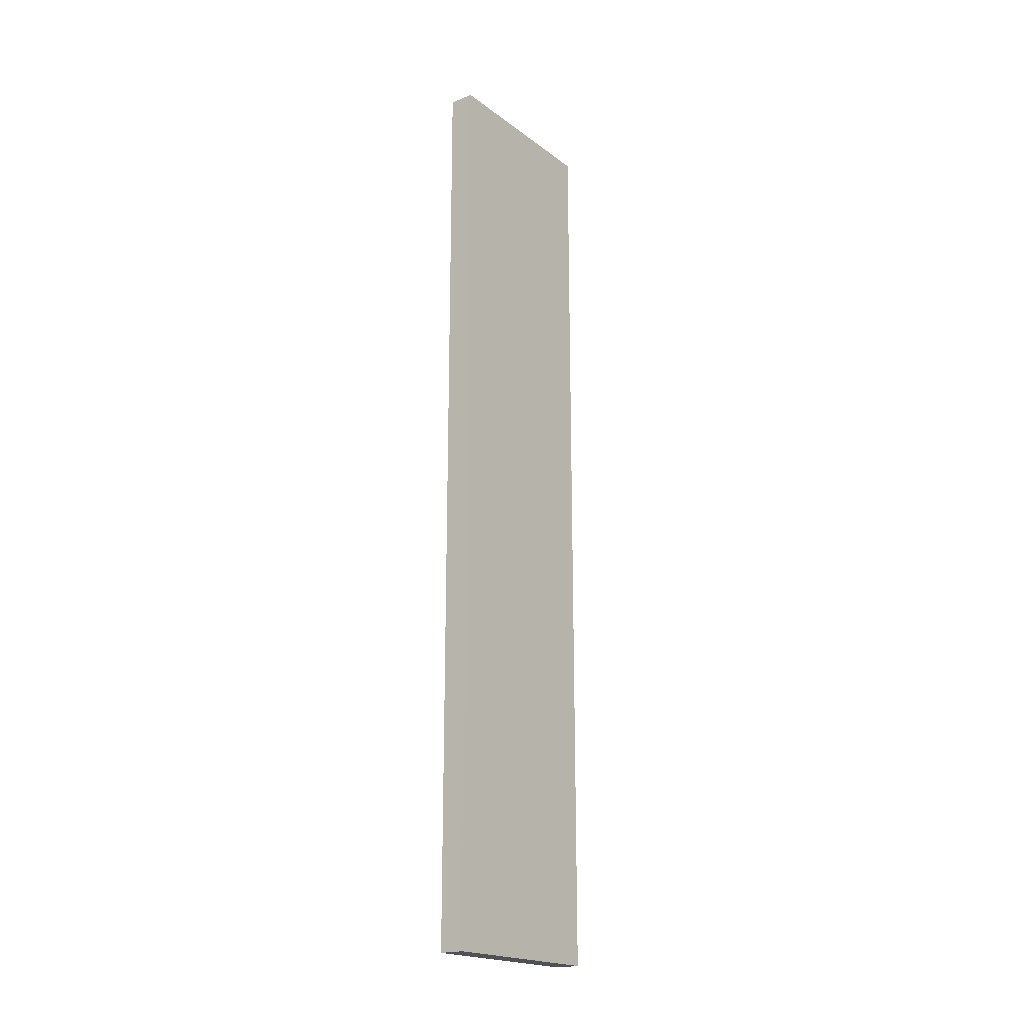
<metadata>
{"format":"obj","ext":"obj","renderer":"f3d","projection":"perspective","resolution":1024,"background":"white","views":[{"elev":-19.9,"azim":36.9,"up":"+Y"}]}
</metadata>
<code>
v -0.02678 -0.9798 -0.1983
v 0.02678 -0.9798 -0.1983
v -0.02678 -0.9798 0.1983
v 0.02678 -0.9798 0.1983
v -0.02678 0.9798 -0.1983
v 0.02678 0.9798 -0.1983
v -0.02678 0.9798 0.1983
v 0.02678 0.9798 0.1983
v 0 0.9798 0
v 0.02678 0.9798 0
v 0 0.9798 -0.1983
v -0.02678 0.9798 0
v 0 0.9798 0.1983
v -0.02678 -0.9798 0
v -0.02678 0 0
v -0.02678 0 -0.1983
v -0.02678 0 0.1983
v 0 -0.9798 -0.1983
v 0 -0.9798 0
v 0.02678 -0.9798 0
v 0 -0.9798 0.1983
v 0.02678 0 -0.1983
v 0.02678 0 0
v 0.02678 0 0.1983
v 0 0 0.1983
v 0 0 -0.1983
v -0.01339 0.9798 -0.09914
v 0 0.9798 -0.09914
v -0.01339 0.9798 -0.1983
v 0.01339 0.9798 0.09914
v 0.02678 0.9798 0.09914
v 0.01339 0.9798 0
v 0.02678 0.9798 -0.09914
v 0.01339 0.9798 -0.1983
v 0.01339 0.9798 -0.09914
v -0.02678 0.9798 -0.09914
v -0.01339 0.9798 0
v -0.02678 0.9798 0.09914
v -0.01339 0.9798 0.1983
v -0.01339 0.9798 0.09914
v 0.01339 0.9798 0.1983
v 0 0.9798 0.09914
v -0.02678 -0.9798 -0.09914
v -0.02678 -0.4899 -0.09914
v -0.02678 -0.4899 -0.1983
v -0.02678 -0.9798 0.09914
v -0.02678 -0.4899 0.09914
v -0.02678 -0.4899 0
v -0.02678 0.4899 -0.09914
v -0.02678 0.4899 -0.1983
v -0.02678 0 -0.09914
v -0.02678 -0.4899 0.1983
v -0.02678 0 0.09914
v -0.02678 0.4899 0.1983
v -0.02678 0.4899 0.09914
v -0.02678 0.4899 0
v -0.01339 -0.9798 -0.1983
v -0.01339 -0.9798 -0.09914
v 0.01339 -0.9798 -0.1983
v 0.01339 -0.9798 -0.09914
v 0 -0.9798 -0.09914
v -0.01339 -0.9798 0.09914
v -0.01339 -0.9798 0
v 0.02678 -0.9798 -0.09914
v 0.01339 -0.9798 0
v 0.02678 -0.9798 0.09914
v 0.01339 -0.9798 0.1983
v 0.01339 -0.9798 0.09914
v -0.01339 -0.9798 0.1983
v 0 -0.9798 0.09914
v 0.02678 -0.4899 -0.1983
v 0.02678 0 -0.09914
v 0.02678 -0.4899 -0.09914
v 0.02678 0.4899 -0.1983
v 0.02678 0.4899 -0.09914
v 0.02678 0.4899 0.09914
v 0.02678 0.4899 0
v 0.02678 -0.4899 0
v 0.02678 0.4899 0.1983
v 0.02678 0 0.09914
v 0.02678 -0.4899 0.1983
v 0.02678 -0.4899 0.09914
v 0 -0.4899 0.1983
v -0.01339 -0.4899 0.1983
v 0.01339 -0.4899 0.1983
v 0.01339 0.4899 0.1983
v 0.01339 0 0.1983
v -0.01339 0 0.1983
v 0 0.4899 0.1983
v -0.01339 0.4899 0.1983
v -0.01339 -0.4899 -0.1983
v -0.01339 0.4899 -0.1983
v -0.01339 0 -0.1983
v 0.01339 -0.4899 -0.1983
v 0 -0.4899 -0.1983
v 0.01339 0 -0.1983
v 0 0.4899 -0.1983
v 0.01339 0.4899 -0.1983
v -0.02009 0.9798 -0.1487
v -0.01339 0.9798 -0.1487
v -0.02009 0.9798 -0.1983
v -0.006696 0.9798 -0.04957
v 0 0.9798 -0.04957
v -0.006696 0.9798 -0.09914
v 0 0.9798 -0.1487
v -0.006696 0.9798 -0.1983
v -0.006696 0.9798 -0.1487
v 0.006696 0.9798 0.04957
v 0.01339 0.9798 0.04957
v 0.006696 0.9798 0
v 0.02009 0.9798 0.1487
v 0.02678 0.9798 0.1487
v 0.02009 0.9798 0.09914
v 0.02678 0.9798 0.04957
v 0.02009 0.9798 0
v 0.02009 0.9798 0.04957
v 0.02678 0.9798 -0.04957
v 0.02009 0.9798 -0.09914
v 0.02009 0.9798 -0.04957
v 0.02678 0.9798 -0.1487
v 0.02009 0.9798 -0.1983
v 0.02009 0.9798 -0.1487
v 0.006696 0.9798 -0.1983
v 0.006696 0.9798 -0.1487
v 0.01339 0.9798 -0.1487
v 0.006696 0.9798 -0.04957
v 0.01339 0.9798 -0.04957
v 0.006696 0.9798 -0.09914
v -0.02678 0.9798 -0.1487
v -0.02009 0.9798 -0.09914
v -0.02678 0.9798 -0.04957
v -0.02009 0.9798 0
v -0.02009 0.9798 -0.04957
v -0.006696 0.9798 0
v -0.01339 0.9798 -0.04957
v -0.02678 0.9798 0.04957
v -0.02009 0.9798 0.09914
v -0.02009 0.9798 0.04957
v -0.02678 0.9798 0.1487
v -0.02009 0.9798 0.1983
v -0.02009 0.9798 0.1487
v -0.006696 0.9798 0.1983
v -0.006696 0.9798 0.1487
v -0.01339 0.9798 0.1487
v 0.006696 0.9798 0.1983
v 0.006696 0.9798 0.1487
v 0 0.9798 0.1487
v 0.02009 0.9798 0.1983
v 0.01339 0.9798 0.1487
v 0 0.9798 0.04957
v 0.006696 0.9798 0.09914
v -0.01339 0.9798 0.04957
v -0.006696 0.9798 0.09914
v -0.006696 0.9798 0.04957
v -0.02678 -0.9798 -0.1487
v -0.02678 -0.7348 -0.1487
v -0.02678 -0.7348 -0.1983
v -0.02678 -0.9798 -0.04957
v -0.02678 -0.7348 -0.04957
v -0.02678 -0.7348 -0.09914
v -0.02678 -0.2449 -0.1487
v -0.02678 -0.2449 -0.1983
v -0.02678 -0.4899 -0.1487
v -0.02678 -0.9798 0.04957
v -0.02678 -0.7348 0.04957
v -0.02678 -0.7348 0
v -0.02678 -0.9798 0.1487
v -0.02678 -0.7348 0.1487
v -0.02678 -0.7348 0.09914
v -0.02678 -0.2449 0.04957
v -0.02678 -0.2449 0
v -0.02678 -0.4899 0.04957
v -0.02678 0.2449 -0.04957
v -0.02678 0.2449 -0.09914
v -0.02678 0 -0.04957
v -0.02678 0.7348 -0.1487
v -0.02678 0.7348 -0.1983
v -0.02678 0.4899 -0.1487
v -0.02678 0.2449 -0.1983
v -0.02678 0 -0.1487
v -0.02678 0.2449 -0.1487
v -0.02678 -0.4899 -0.04957
v -0.02678 -0.2449 -0.04957
v -0.02678 -0.2449 -0.09914
v -0.02678 -0.7348 0.1983
v -0.02678 -0.4899 0.1487
v -0.02678 -0.2449 0.1983
v -0.02678 0 0.1487
v -0.02678 -0.2449 0.1487
v -0.02678 0 0.04957
v -0.02678 -0.2449 0.09914
v -0.02678 0.2449 0.1983
v -0.02678 0.4899 0.1487
v -0.02678 0.2449 0.1487
v -0.02678 0.7348 0.1983
v -0.02678 0.7348 0.1487
v -0.02678 0.7348 0.04957
v -0.02678 0.7348 0.09914
v -0.02678 0.7348 -0.04957
v -0.02678 0.7348 0
v -0.02678 0.7348 -0.09914
v -0.02678 0.2449 0
v -0.02678 0.4899 -0.04957
v -0.02678 0.2449 0.09914
v -0.02678 0.4899 0.04957
v -0.02678 0.2449 0.04957
v -0.02009 -0.9798 -0.1983
v -0.02009 -0.9798 -0.1487
v -0.006696 -0.9798 -0.1983
v -0.006696 -0.9798 -0.1487
v -0.01339 -0.9798 -0.1487
v -0.02009 -0.9798 -0.04957
v -0.02009 -0.9798 -0.09914
v 0.006696 -0.9798 -0.1983
v 0.006696 -0.9798 -0.1487
v 0 -0.9798 -0.1487
v 0.02009 -0.9798 -0.1983
v 0.02009 -0.9798 -0.1487
v 0.01339 -0.9798 -0.1487
v 0.006696 -0.9798 -0.04957
v 0 -0.9798 -0.04957
v 0.006696 -0.9798 -0.09914
v -0.006696 -0.9798 0.04957
v -0.01339 -0.9798 0.04957
v -0.006696 -0.9798 0
v -0.02009 -0.9798 0.1487
v -0.02009 -0.9798 0.09914
v -0.02009 -0.9798 0
v -0.02009 -0.9798 0.04957
v -0.006696 -0.9798 -0.09914
v -0.006696 -0.9798 -0.04957
v -0.01339 -0.9798 -0.04957
v 0.02678 -0.9798 -0.1487
v 0.02009 -0.9798 -0.09914
v 0.02678 -0.9798 -0.04957
v 0.02009 -0.9798 0
v 0.02009 -0.9798 -0.04957
v 0.006696 -0.9798 0
v 0.01339 -0.9798 -0.04957
v 0.02678 -0.9798 0.04957
v 0.02009 -0.9798 0.09914
v 0.02009 -0.9798 0.04957
v 0.02678 -0.9798 0.1487
v 0.02009 -0.9798 0.1983
v 0.02009 -0.9798 0.1487
v 0.006696 -0.9798 0.1983
v 0.006696 -0.9798 0.1487
v 0.01339 -0.9798 0.1487
v -0.006696 -0.9798 0.1983
v -0.006696 -0.9798 0.1487
v 0 -0.9798 0.1487
v -0.02009 -0.9798 0.1983
v -0.01339 -0.9798 0.1487
v 0 -0.9798 0.04957
v -0.006696 -0.9798 0.09914
v 0.01339 -0.9798 0.04957
v 0.006696 -0.9798 0.09914
v 0.006696 -0.9798 0.04957
v 0.02678 -0.7348 -0.1983
v 0.02678 -0.4899 -0.1487
v 0.02678 -0.7348 -0.1487
v 0.02678 -0.2449 -0.1983
v 0.02678 0 -0.1487
v 0.02678 -0.2449 -0.1487
v 0.02678 0 -0.04957
v 0.02678 -0.2449 -0.04957
v 0.02678 -0.2449 -0.09914
v 0.02678 0.2449 -0.1983
v 0.02678 0.4899 -0.1487
v 0.02678 0.2449 -0.1487
v 0.02678 0.7348 -0.1983
v 0.02678 0.7348 -0.1487
v 0.02678 0.7348 -0.04957
v 0.02678 0.7348 -0.09914
v 0.02678 0.7348 0.04957
v 0.02678 0.7348 0
v 0.02678 0.7348 0.1487
v 0.02678 0.7348 0.09914
v 0.02678 0.2449 0.04957
v 0.02678 0.2449 0
v 0.02678 0.4899 0.04957
v 0.02678 0.2449 -0.09914
v 0.02678 0.4899 -0.04957
v 0.02678 0.2449 -0.04957
v 0.02678 -0.7348 -0.09914
v 0.02678 -0.2449 0
v 0.02678 -0.4899 -0.04957
v 0.02678 -0.7348 0
v 0.02678 -0.7348 -0.04957
v 0.02678 0.2449 0.09914
v 0.02678 0 0.04957
v 0.02678 0.7348 0.1983
v 0.02678 0.4899 0.1487
v 0.02678 0.2449 0.1983
v 0.02678 0 0.1487
v 0.02678 0.2449 0.1487
v 0.02678 -0.2449 0.1983
v 0.02678 -0.4899 0.1487
v 0.02678 -0.2449 0.1487
v 0.02678 -0.7348 0.1983
v 0.02678 -0.7348 0.1487
v 0.02678 -0.7348 0.04957
v 0.02678 -0.7348 0.09914
v 0.02678 -0.2449 0.04957
v 0.02678 -0.2449 0.09914
v 0.02678 -0.4899 0.04957
v -0.01339 -0.7348 0.1983
v -0.02009 -0.7348 0.1983
v 0 -0.7348 0.1983
v -0.006696 -0.7348 0.1983
v 0 -0.2449 0.1983
v -0.006696 -0.2449 0.1983
v -0.006696 -0.4899 0.1983
v 0.01339 -0.7348 0.1983
v 0.006696 -0.7348 0.1983
v 0.02009 -0.7348 0.1983
v 0.02009 -0.2449 0.1983
v 0.02009 -0.4899 0.1983
v 0.02009 0.2449 0.1983
v 0.02009 0 0.1983
v 0.02009 0.7348 0.1983
v 0.02009 0.4899 0.1983
v 0.006696 0.2449 0.1983
v 0.006696 0 0.1983
v 0.01339 0.2449 0.1983
v 0.006696 -0.4899 0.1983
v 0.01339 -0.2449 0.1983
v 0.006696 -0.2449 0.1983
v -0.02009 -0.4899 0.1983
v -0.006696 0 0.1983
v -0.01339 -0.2449 0.1983
v -0.02009 0 0.1983
v -0.02009 -0.2449 0.1983
v 0.006696 0.4899 0.1983
v 0 0.2449 0.1983
v 0.01339 0.7348 0.1983
v 0 0.7348 0.1983
v 0.006696 0.7348 0.1983
v -0.01339 0.7348 0.1983
v -0.006696 0.7348 0.1983
v -0.02009 0.7348 0.1983
v -0.02009 0.2449 0.1983
v -0.02009 0.4899 0.1983
v -0.006696 0.2449 0.1983
v -0.006696 0.4899 0.1983
v -0.01339 0.2449 0.1983
v -0.02009 -0.7348 -0.1983
v -0.02009 -0.2449 -0.1983
v -0.02009 -0.4899 -0.1983
v -0.006696 -0.7348 -0.1983
v -0.01339 -0.7348 -0.1983
v -0.02009 0.2449 -0.1983
v -0.02009 0 -0.1983
v -0.02009 0.7348 -0.1983
v -0.02009 0.4899 -0.1983
v -0.006696 0.2449 -0.1983
v -0.006696 0 -0.1983
v -0.01339 0.2449 -0.1983
v 0.006696 -0.2449 -0.1983
v 0.006696 -0.4899 -0.1983
v 0 -0.2449 -0.1983
v 0.02009 -0.7348 -0.1983
v 0.01339 -0.7348 -0.1983
v 0 -0.7348 -0.1983
v 0.006696 -0.7348 -0.1983
v -0.01339 -0.2449 -0.1983
v -0.006696 -0.2449 -0.1983
v -0.006696 -0.4899 -0.1983
v 0.02009 -0.4899 -0.1983
v 0.006696 0 -0.1983
v 0.01339 -0.2449 -0.1983
v 0.02009 0 -0.1983
v 0.02009 -0.2449 -0.1983
v -0.006696 0.4899 -0.1983
v 0 0.2449 -0.1983
v -0.01339 0.7348 -0.1983
v 0 0.7348 -0.1983
v -0.006696 0.7348 -0.1983
v 0.01339 0.7348 -0.1983
v 0.006696 0.7348 -0.1983
v 0.02009 0.7348 -0.1983
v 0.02009 0.2449 -0.1983
v 0.02009 0.4899 -0.1983
v 0.006696 0.2449 -0.1983
v 0.006696 0.4899 -0.1983
v 0.01339 0.2449 -0.1983
f 5 99 101
f 99 27 100
f 100 29 101
f 99 100 101
f 27 102 104
f 102 9 103
f 103 28 104
f 102 103 104
f 28 105 107
f 105 11 106
f 106 29 107
f 105 106 107
f 27 104 100
f 104 28 107
f 107 29 100
f 104 107 100
f 9 108 110
f 108 30 109
f 109 32 110
f 108 109 110
f 30 111 113
f 111 8 112
f 112 31 113
f 111 112 113
f 31 114 116
f 114 10 115
f 115 32 116
f 114 115 116
f 30 113 109
f 113 31 116
f 116 32 109
f 113 116 109
f 10 117 119
f 117 33 118
f 118 35 119
f 117 118 119
f 33 120 122
f 120 6 121
f 121 34 122
f 120 121 122
f 34 123 125
f 123 11 124
f 124 35 125
f 123 124 125
f 33 122 118
f 122 34 125
f 125 35 118
f 122 125 118
f 9 110 103
f 110 32 126
f 126 28 103
f 110 126 103
f 32 115 127
f 115 10 119
f 119 35 127
f 115 119 127
f 35 124 128
f 124 11 105
f 105 28 128
f 124 105 128
f 32 127 126
f 127 35 128
f 128 28 126
f 127 128 126
f 5 129 99
f 129 36 130
f 130 27 99
f 129 130 99
f 36 131 133
f 131 12 132
f 132 37 133
f 131 132 133
f 37 134 135
f 134 9 102
f 102 27 135
f 134 102 135
f 36 133 130
f 133 37 135
f 135 27 130
f 133 135 130
f 12 136 138
f 136 38 137
f 137 40 138
f 136 137 138
f 38 139 141
f 139 7 140
f 140 39 141
f 139 140 141
f 39 142 144
f 142 13 143
f 143 40 144
f 142 143 144
f 38 141 137
f 141 39 144
f 144 40 137
f 141 144 137
f 13 145 147
f 145 41 146
f 146 42 147
f 145 146 147
f 41 148 149
f 148 8 111
f 111 30 149
f 148 111 149
f 30 108 151
f 108 9 150
f 150 42 151
f 108 150 151
f 41 149 146
f 149 30 151
f 151 42 146
f 149 151 146
f 12 138 132
f 138 40 152
f 152 37 132
f 138 152 132
f 40 143 153
f 143 13 147
f 147 42 153
f 143 147 153
f 42 150 154
f 150 9 134
f 134 37 154
f 150 134 154
f 40 153 152
f 153 42 154
f 154 37 152
f 153 154 152
f 1 155 157
f 155 43 156
f 156 45 157
f 155 156 157
f 43 158 160
f 158 14 159
f 159 44 160
f 158 159 160
f 44 161 163
f 161 16 162
f 162 45 163
f 161 162 163
f 43 160 156
f 160 44 163
f 163 45 156
f 160 163 156
f 14 164 166
f 164 46 165
f 165 48 166
f 164 165 166
f 46 167 169
f 167 3 168
f 168 47 169
f 167 168 169
f 47 170 172
f 170 15 171
f 171 48 172
f 170 171 172
f 46 169 165
f 169 47 172
f 172 48 165
f 169 172 165
f 15 173 175
f 173 49 174
f 174 51 175
f 173 174 175
f 49 176 178
f 176 5 177
f 177 50 178
f 176 177 178
f 50 179 181
f 179 16 180
f 180 51 181
f 179 180 181
f 49 178 174
f 178 50 181
f 181 51 174
f 178 181 174
f 14 166 159
f 166 48 182
f 182 44 159
f 166 182 159
f 48 171 183
f 171 15 175
f 175 51 183
f 171 175 183
f 51 180 184
f 180 16 161
f 161 44 184
f 180 161 184
f 48 183 182
f 183 51 184
f 184 44 182
f 183 184 182
f 3 185 168
f 185 52 186
f 186 47 168
f 185 186 168
f 52 187 189
f 187 17 188
f 188 53 189
f 187 188 189
f 53 190 191
f 190 15 170
f 170 47 191
f 190 170 191
f 52 189 186
f 189 53 191
f 191 47 186
f 189 191 186
f 17 192 194
f 192 54 193
f 193 55 194
f 192 193 194
f 54 195 196
f 195 7 139
f 139 38 196
f 195 139 196
f 38 136 198
f 136 12 197
f 197 55 198
f 136 197 198
f 54 196 193
f 196 38 198
f 198 55 193
f 196 198 193
f 12 131 200
f 131 36 199
f 199 56 200
f 131 199 200
f 36 129 201
f 129 5 176
f 176 49 201
f 129 176 201
f 49 173 203
f 173 15 202
f 202 56 203
f 173 202 203
f 36 201 199
f 201 49 203
f 203 56 199
f 201 203 199
f 17 194 188
f 194 55 204
f 204 53 188
f 194 204 188
f 55 197 205
f 197 12 200
f 200 56 205
f 197 200 205
f 56 202 206
f 202 15 190
f 190 53 206
f 202 190 206
f 55 205 204
f 205 56 206
f 206 53 204
f 205 206 204
f 1 207 155
f 207 57 208
f 208 43 155
f 207 208 155
f 57 209 211
f 209 18 210
f 210 58 211
f 209 210 211
f 58 212 213
f 212 14 158
f 158 43 213
f 212 158 213
f 57 211 208
f 211 58 213
f 213 43 208
f 211 213 208
f 18 214 216
f 214 59 215
f 215 61 216
f 214 215 216
f 59 217 219
f 217 2 218
f 218 60 219
f 217 218 219
f 60 220 222
f 220 19 221
f 221 61 222
f 220 221 222
f 59 219 215
f 219 60 222
f 222 61 215
f 219 222 215
f 19 223 225
f 223 62 224
f 224 63 225
f 223 224 225
f 62 226 227
f 226 3 167
f 167 46 227
f 226 167 227
f 46 164 229
f 164 14 228
f 228 63 229
f 164 228 229
f 62 227 224
f 227 46 229
f 229 63 224
f 227 229 224
f 18 216 210
f 216 61 230
f 230 58 210
f 216 230 210
f 61 221 231
f 221 19 225
f 225 63 231
f 221 225 231
f 63 228 232
f 228 14 212
f 212 58 232
f 228 212 232
f 61 231 230
f 231 63 232
f 232 58 230
f 231 232 230
f 2 233 218
f 233 64 234
f 234 60 218
f 233 234 218
f 64 235 237
f 235 20 236
f 236 65 237
f 235 236 237
f 65 238 239
f 238 19 220
f 220 60 239
f 238 220 239
f 64 237 234
f 237 65 239
f 239 60 234
f 237 239 234
f 20 240 242
f 240 66 241
f 241 68 242
f 240 241 242
f 66 243 245
f 243 4 244
f 244 67 245
f 243 244 245
f 67 246 248
f 246 21 247
f 247 68 248
f 246 247 248
f 66 245 241
f 245 67 248
f 248 68 241
f 245 248 241
f 21 249 251
f 249 69 250
f 250 70 251
f 249 250 251
f 69 252 253
f 252 3 226
f 226 62 253
f 252 226 253
f 62 223 255
f 223 19 254
f 254 70 255
f 223 254 255
f 69 253 250
f 253 62 255
f 255 70 250
f 253 255 250
f 20 242 236
f 242 68 256
f 256 65 236
f 242 256 236
f 68 247 257
f 247 21 251
f 251 70 257
f 247 251 257
f 70 254 258
f 254 19 238
f 238 65 258
f 254 238 258
f 68 257 256
f 257 70 258
f 258 65 256
f 257 258 256
f 2 259 261
f 259 71 260
f 260 73 261
f 259 260 261
f 71 262 264
f 262 22 263
f 263 72 264
f 262 263 264
f 72 265 267
f 265 23 266
f 266 73 267
f 265 266 267
f 71 264 260
f 264 72 267
f 267 73 260
f 264 267 260
f 22 268 270
f 268 74 269
f 269 75 270
f 268 269 270
f 74 271 272
f 271 6 120
f 120 33 272
f 271 120 272
f 33 117 274
f 117 10 273
f 273 75 274
f 117 273 274
f 74 272 269
f 272 33 274
f 274 75 269
f 272 274 269
f 10 114 276
f 114 31 275
f 275 77 276
f 114 275 276
f 31 112 278
f 112 8 277
f 277 76 278
f 112 277 278
f 76 279 281
f 279 23 280
f 280 77 281
f 279 280 281
f 31 278 275
f 278 76 281
f 281 77 275
f 278 281 275
f 22 270 263
f 270 75 282
f 282 72 263
f 270 282 263
f 75 273 283
f 273 10 276
f 276 77 283
f 273 276 283
f 77 280 284
f 280 23 265
f 265 72 284
f 280 265 284
f 75 283 282
f 283 77 284
f 284 72 282
f 283 284 282
f 2 261 233
f 261 73 285
f 285 64 233
f 261 285 233
f 73 266 287
f 266 23 286
f 286 78 287
f 266 286 287
f 78 288 289
f 288 20 235
f 235 64 289
f 288 235 289
f 73 287 285
f 287 78 289
f 289 64 285
f 287 289 285
f 23 279 291
f 279 76 290
f 290 80 291
f 279 290 291
f 76 277 293
f 277 8 292
f 292 79 293
f 277 292 293
f 79 294 296
f 294 24 295
f 295 80 296
f 294 295 296
f 76 293 290
f 293 79 296
f 296 80 290
f 293 296 290
f 24 297 299
f 297 81 298
f 298 82 299
f 297 298 299
f 81 300 301
f 300 4 243
f 243 66 301
f 300 243 301
f 66 240 303
f 240 20 302
f 302 82 303
f 240 302 303
f 81 301 298
f 301 66 303
f 303 82 298
f 301 303 298
f 23 291 286
f 291 80 304
f 304 78 286
f 291 304 286
f 80 295 305
f 295 24 299
f 299 82 305
f 295 299 305
f 82 302 306
f 302 20 288
f 288 78 306
f 302 288 306
f 80 305 304
f 305 82 306
f 306 78 304
f 305 306 304
f 3 252 308
f 252 69 307
f 307 84 308
f 252 307 308
f 69 249 310
f 249 21 309
f 309 83 310
f 249 309 310
f 83 311 313
f 311 25 312
f 312 84 313
f 311 312 313
f 69 310 307
f 310 83 313
f 313 84 307
f 310 313 307
f 21 246 315
f 246 67 314
f 314 85 315
f 246 314 315
f 67 244 316
f 244 4 300
f 300 81 316
f 244 300 316
f 81 297 318
f 297 24 317
f 317 85 318
f 297 317 318
f 67 316 314
f 316 81 318
f 318 85 314
f 316 318 314
f 24 294 320
f 294 79 319
f 319 87 320
f 294 319 320
f 79 292 322
f 292 8 321
f 321 86 322
f 292 321 322
f 86 323 325
f 323 25 324
f 324 87 325
f 323 324 325
f 79 322 319
f 322 86 325
f 325 87 319
f 322 325 319
f 21 315 309
f 315 85 326
f 326 83 309
f 315 326 309
f 85 317 327
f 317 24 320
f 320 87 327
f 317 320 327
f 87 324 328
f 324 25 311
f 311 83 328
f 324 311 328
f 85 327 326
f 327 87 328
f 328 83 326
f 327 328 326
f 3 308 185
f 308 84 329
f 329 52 185
f 308 329 185
f 84 312 331
f 312 25 330
f 330 88 331
f 312 330 331
f 88 332 333
f 332 17 187
f 187 52 333
f 332 187 333
f 84 331 329
f 331 88 333
f 333 52 329
f 331 333 329
f 25 323 335
f 323 86 334
f 334 89 335
f 323 334 335
f 86 321 336
f 321 8 148
f 148 41 336
f 321 148 336
f 41 145 338
f 145 13 337
f 337 89 338
f 145 337 338
f 86 336 334
f 336 41 338
f 338 89 334
f 336 338 334
f 13 142 340
f 142 39 339
f 339 90 340
f 142 339 340
f 39 140 341
f 140 7 195
f 195 54 341
f 140 195 341
f 54 192 343
f 192 17 342
f 342 90 343
f 192 342 343
f 39 341 339
f 341 54 343
f 343 90 339
f 341 343 339
f 25 335 330
f 335 89 344
f 344 88 330
f 335 344 330
f 89 337 345
f 337 13 340
f 340 90 345
f 337 340 345
f 90 342 346
f 342 17 332
f 332 88 346
f 342 332 346
f 89 345 344
f 345 90 346
f 346 88 344
f 345 346 344
f 1 157 207
f 157 45 347
f 347 57 207
f 157 347 207
f 45 162 349
f 162 16 348
f 348 91 349
f 162 348 349
f 91 350 351
f 350 18 209
f 209 57 351
f 350 209 351
f 45 349 347
f 349 91 351
f 351 57 347
f 349 351 347
f 16 179 353
f 179 50 352
f 352 93 353
f 179 352 353
f 50 177 355
f 177 5 354
f 354 92 355
f 177 354 355
f 92 356 358
f 356 26 357
f 357 93 358
f 356 357 358
f 50 355 352
f 355 92 358
f 358 93 352
f 355 358 352
f 26 359 361
f 359 94 360
f 360 95 361
f 359 360 361
f 94 362 363
f 362 2 217
f 217 59 363
f 362 217 363
f 59 214 365
f 214 18 364
f 364 95 365
f 214 364 365
f 94 363 360
f 363 59 365
f 365 95 360
f 363 365 360
f 16 353 348
f 353 93 366
f 366 91 348
f 353 366 348
f 93 357 367
f 357 26 361
f 361 95 367
f 357 361 367
f 95 364 368
f 364 18 350
f 350 91 368
f 364 350 368
f 93 367 366
f 367 95 368
f 368 91 366
f 367 368 366
f 2 362 259
f 362 94 369
f 369 71 259
f 362 369 259
f 94 359 371
f 359 26 370
f 370 96 371
f 359 370 371
f 96 372 373
f 372 22 262
f 262 71 373
f 372 262 373
f 94 371 369
f 371 96 373
f 373 71 369
f 371 373 369
f 26 356 375
f 356 92 374
f 374 97 375
f 356 374 375
f 92 354 376
f 354 5 101
f 101 29 376
f 354 101 376
f 29 106 378
f 106 11 377
f 377 97 378
f 106 377 378
f 92 376 374
f 376 29 378
f 378 97 374
f 376 378 374
f 11 123 380
f 123 34 379
f 379 98 380
f 123 379 380
f 34 121 381
f 121 6 271
f 271 74 381
f 121 271 381
f 74 268 383
f 268 22 382
f 382 98 383
f 268 382 383
f 34 381 379
f 381 74 383
f 383 98 379
f 381 383 379
f 26 375 370
f 375 97 384
f 384 96 370
f 375 384 370
f 97 377 385
f 377 11 380
f 380 98 385
f 377 380 385
f 98 382 386
f 382 22 372
f 372 96 386
f 382 372 386
f 97 385 384
f 385 98 386
f 386 96 384
f 385 386 384

</code>
